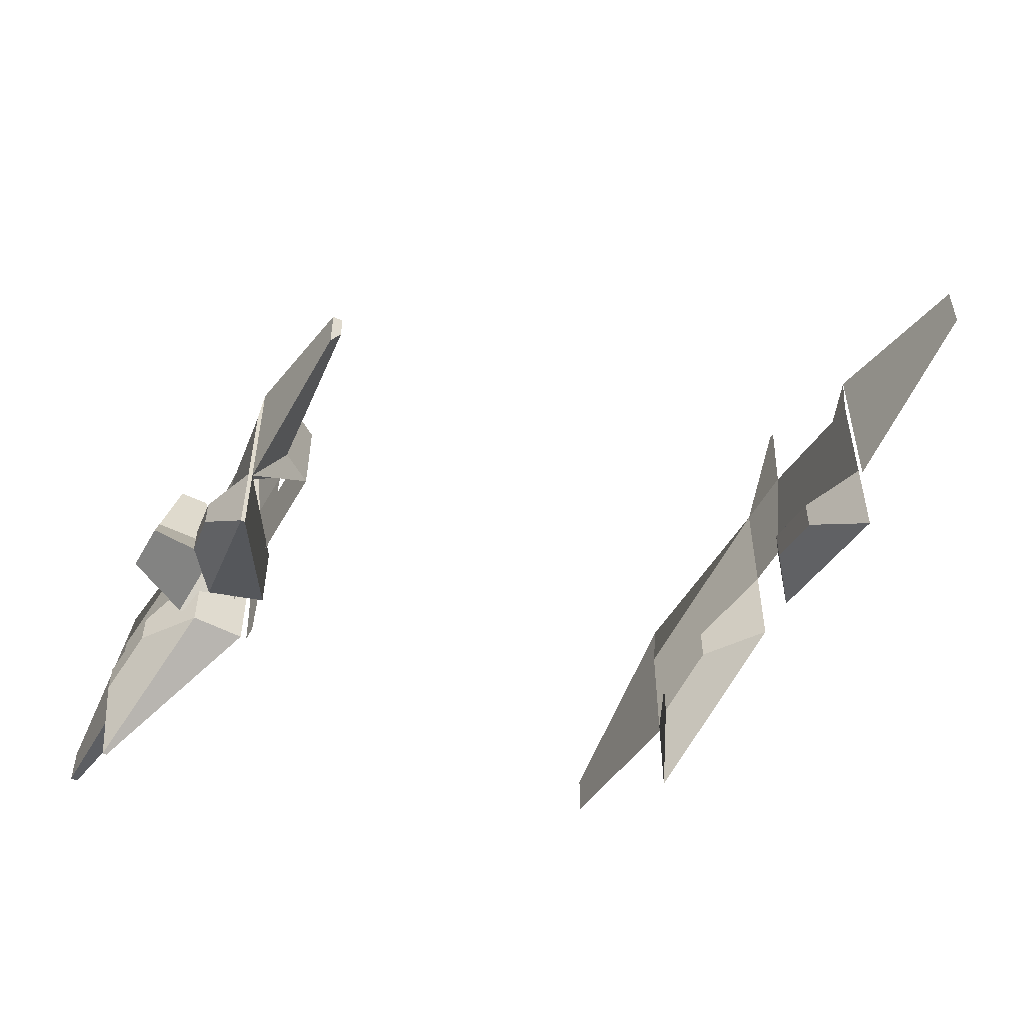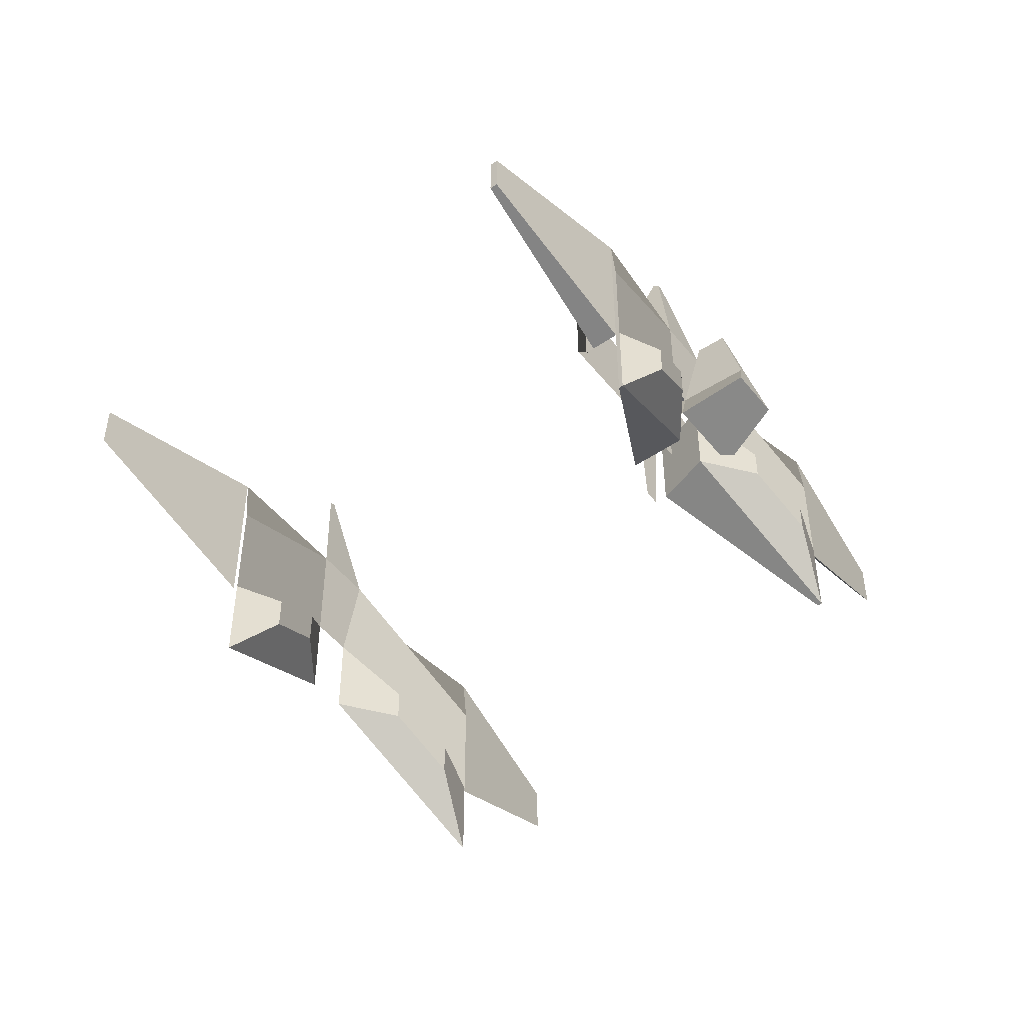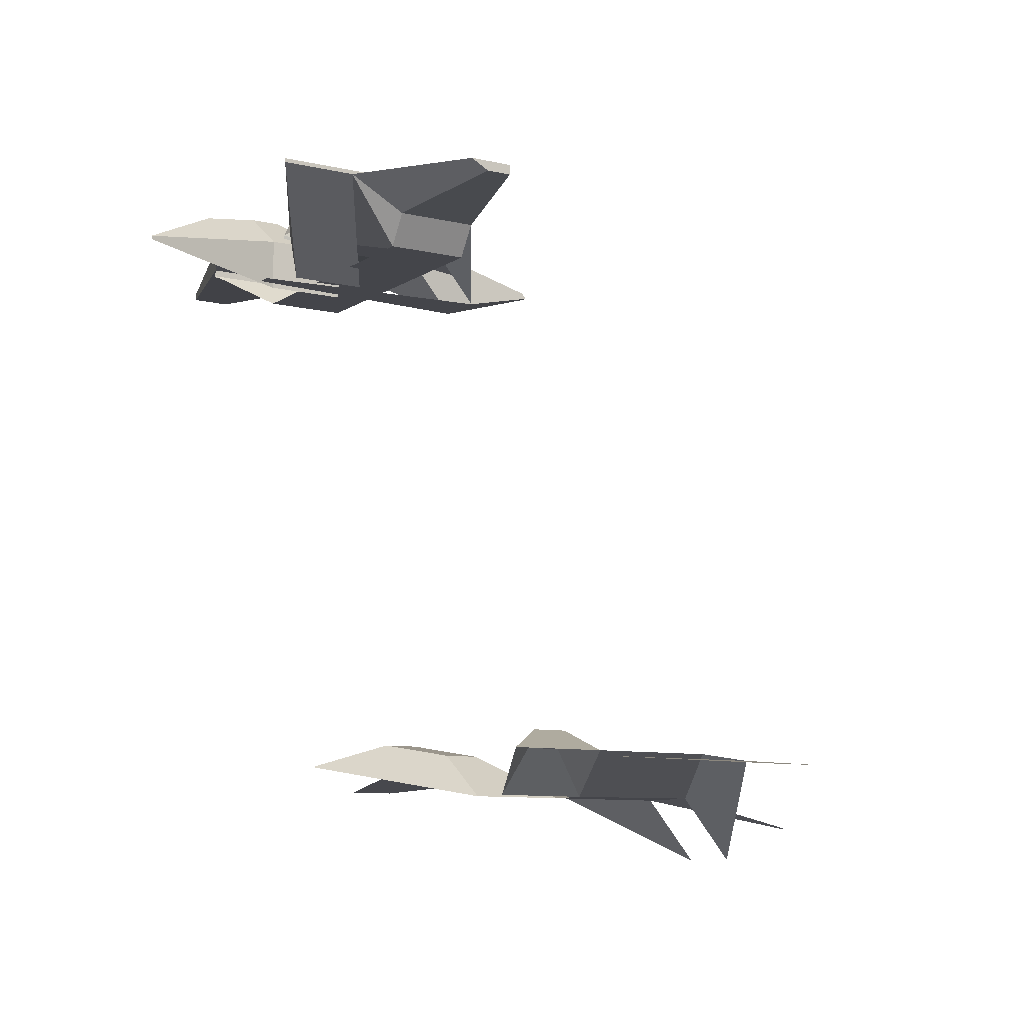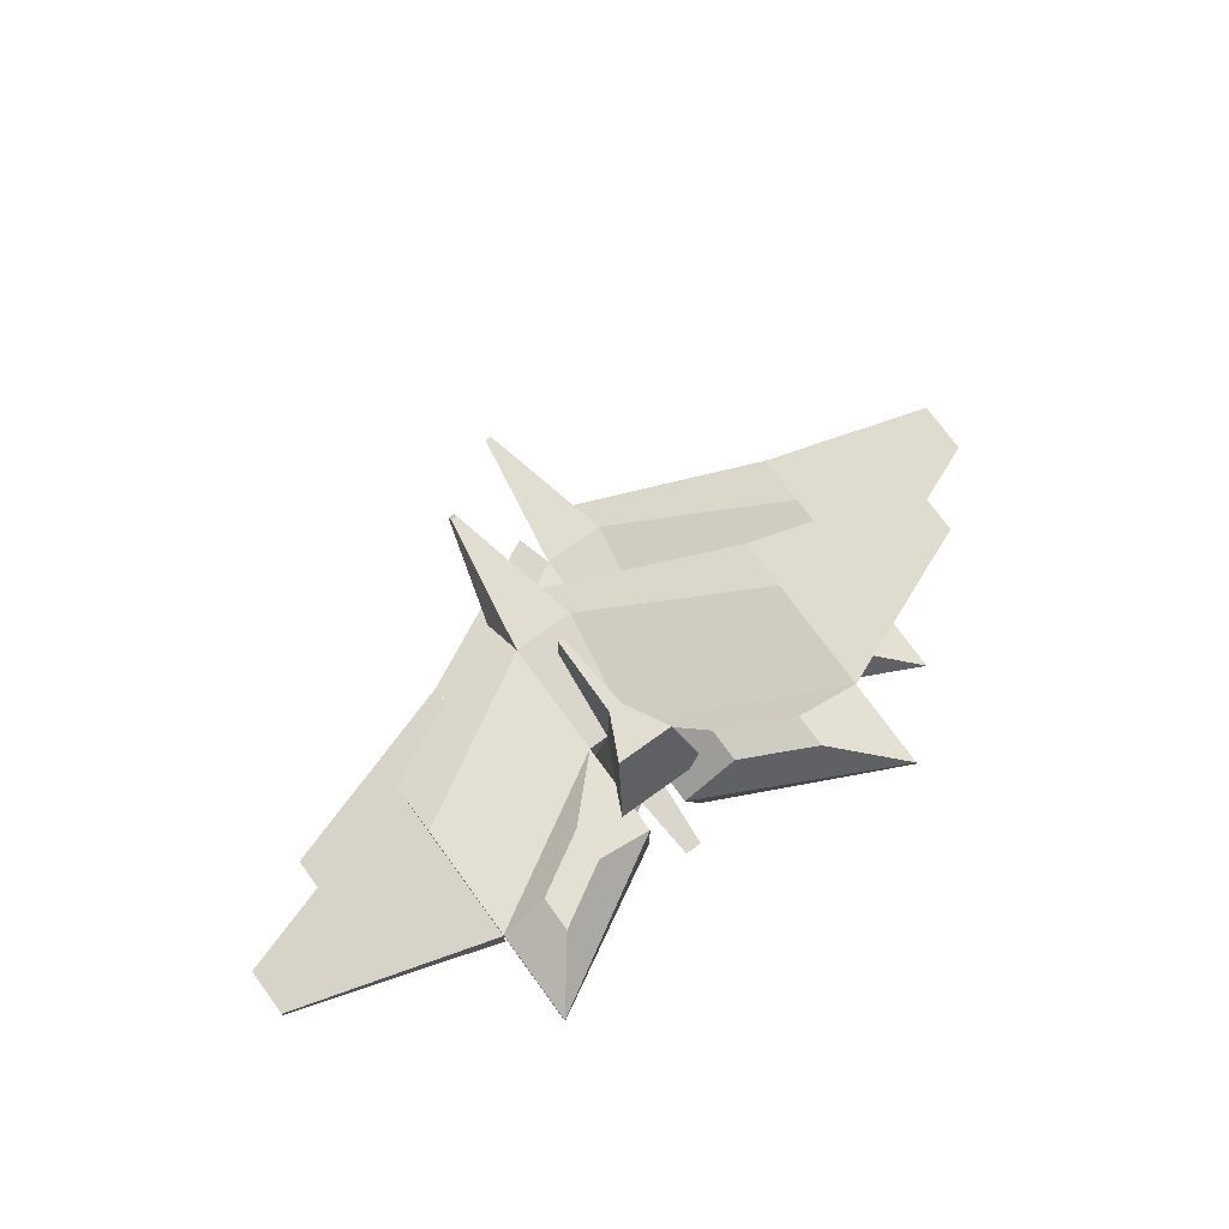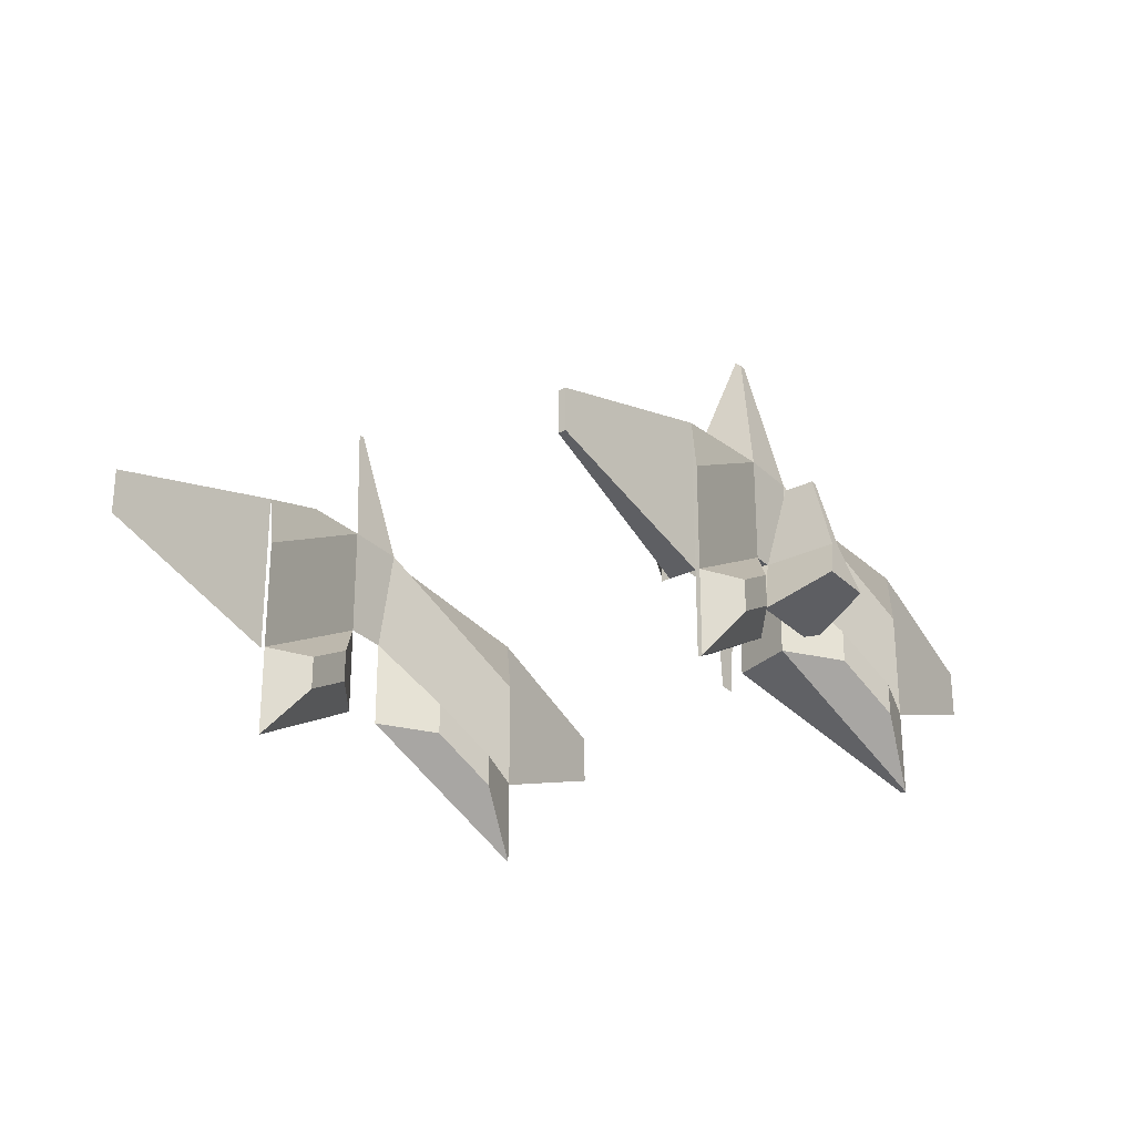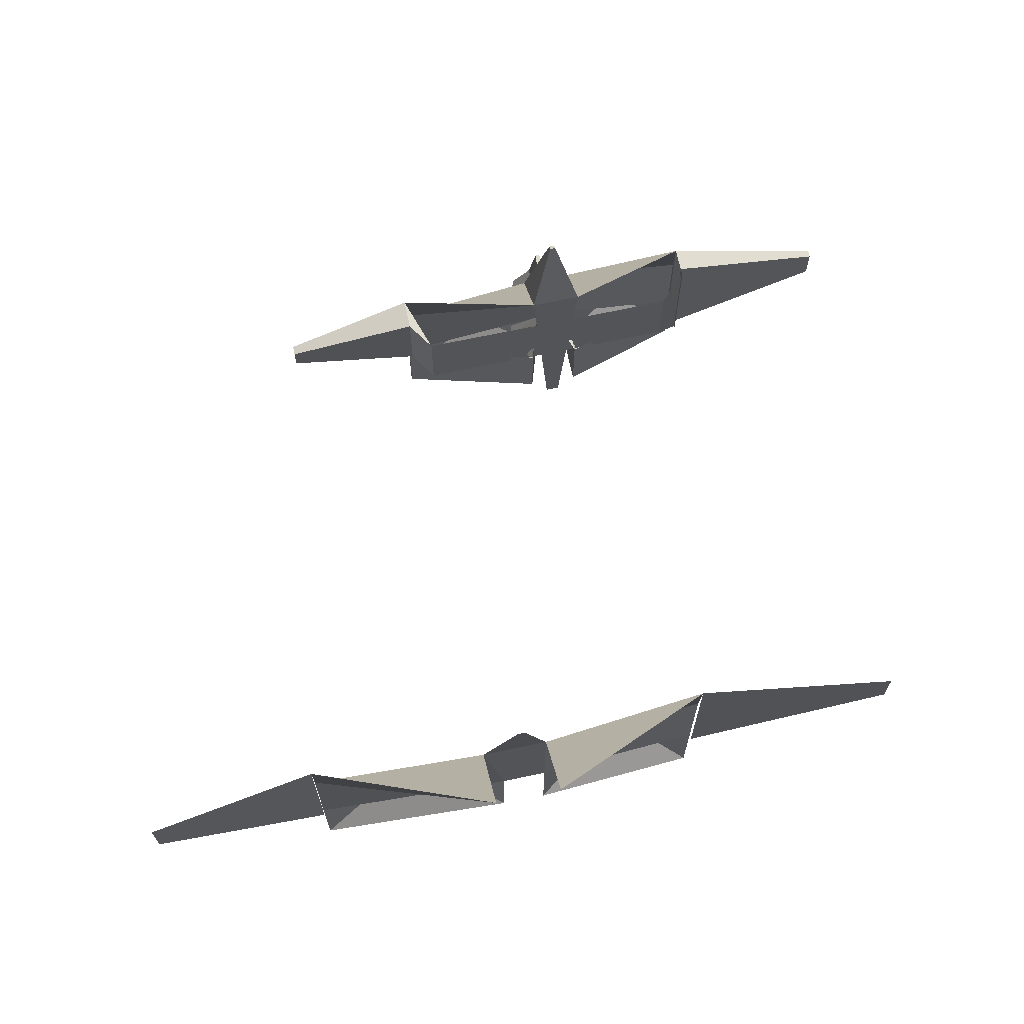
<metadata>
{"format":"obj","ext":"obj","renderer":"f3d","projection":"perspective","resolution":1024,"background":"white","views":[{"elev":-54.2,"azim":-118.9,"up":"+Z"},{"elev":-49.5,"azim":127.0,"up":"+Z"},{"elev":-9.3,"azim":-121.8,"up":"+Y"},{"elev":73.8,"azim":144.1,"up":"+Y"},{"elev":-29.3,"azim":125.7,"up":"+Z"},{"elev":68.8,"azim":-12.0,"up":"+Z"}]}
</metadata>
<code>
o Cubo
v -0.008037 -0.003974 0.01555
v -0.008037 0.01594 -0.001261
v -0.008037 -0.003974 -0.03896
v -0.001582 0.01594 -0.03896
v 0.01188 -0.003974 0.01555
v 0.01188 0.01594 -0.001261
v 0.01188 -0.003974 -0.03896
v 0.005423 0.01594 -0.03896
v 0.01188 0.01594 -0.03896
v 0.01188 -0.003974 -0.03896
v 0.01188 -0.003974 0.01555
v 0.01188 0.01594 -0.001261
v 0.06587 0.02686 -0.07135
v 0.06587 0.02533 -0.07135
v 0.06587 0.02533 -0.01685
v 0.06587 0.02686 -0.03365
v -0.06202 0.02533 -0.07135
v -0.06202 0.02533 -0.01685
v -0.06202 0.02686 -0.03365
v -0.06202 0.02686 -0.07135
v -0.01304 0.02095 -0.06227
v -0.01304 0.01253 -0.06227
v 0.01688 0.01253 -0.06227
v 0.01688 0.02095 -0.06227
v -0.05432 0.00118 -0.04882
v -0.05432 0.00118 -0.01685
v 0.06587 0.01569 -0.07135
v 0.06587 0.01569 -0.01685
v 0.0542 0.00118 -0.04882
v 0.0542 0.00118 -0.01685
v 0.06557 0.01298 -0.07135
v 0.06557 0.01298 -0.01685
v 0.06587 0.01252 -0.07135
v 0.06587 0.01252 -0.01685
v 0.1307 0.02186 -0.03647
v 0.1307 0.02186 -0.05173
v 0.1307 0.01916 -0.03647
v 0.1307 0.01916 -0.05173
v -0.06202 0.02533 -0.07135
v -0.06202 0.02533 -0.01685
v -0.06202 0.01298 -0.04882
v -0.06202 0.01298 -0.01685
v -0.116 0.02107 -0.04866
v -0.116 0.02107 -0.03176
v -0.116 0.01724 -0.04168
v -0.116 0.01724 -0.03176
v 0.000844 0.004907 0.04863
v 0.000844 0.00706 0.04682
v 0.002997 0.00706 0.04682
v 0.002997 0.004907 0.04863
v 0.01188 0.01594 -0.06945
v 0.01188 -0.003974 -0.06945
v 0.06587 0.02686 -0.1018
v 0.06587 0.02533 -0.1018
v -0.001582 0.01594 -0.06846
v -0.008037 -0.003974 -0.06846
v -0.06202 0.02686 -0.1009
v -0.06202 0.02533 -0.1009
v 0.06587 0.02686 -0.07135
v 0.01188 0.01594 -0.03896
v -0.001582 0.01594 -0.03896
v -0.06202 0.02686 -0.07135
v 0.06587 0.02686 -0.1018
v 0.01188 0.01594 -0.06945
v -0.001582 0.01594 -0.06846
v -0.06202 0.02686 -0.1009
v 0.06587 0.02686 -0.07135
v 0.01188 0.01594 -0.03896
v -0.001582 0.01594 -0.03896
v -0.06202 0.02686 -0.07135
v 0.06587 0.02686 -0.1018
v 0.01188 0.01594 -0.06945
v -0.001582 0.01594 -0.06846
v -0.06202 0.02686 -0.1009
v 0.05074 0.03395 -0.07075
v 0.03081 0.02991 -0.05879
v -0.01867 0.0299 -0.05841
v -0.04113 0.03396 -0.07044
v 0.05074 0.03395 -0.082
v 0.03081 0.02991 -0.07005
v -0.01867 0.0299 -0.06937
v -0.04113 0.03396 -0.08141
v -0.000285 0.04049 -0.0382
v 0.004126 0.04049 -0.0382
v -0.007502 0.04364 -0.05288
v 0.01134 0.04364 -0.05288
v 0.000451 0.02306 -0.01104
v 0.00339 0.02306 -0.01104
v 0.000995 0.03336 -0.01073
v 0.002846 0.03336 -0.01073
v -0.008037 -0.003974 0.01555
v 0.01188 -0.003974 0.01555
v -0.000803 -0.003974 -0.07855
v 0.004645 -0.003974 -0.07855
v 0.01188 -0.003974 0.01555
v 0.004645 -0.003974 -0.07855
v -0.07425 -0.241 0.09852
v -0.07425 -0.2166 0.0779
v -0.06633 -0.2166 0.03164
v -0.04981 -0.2166 0.0779
v -0.05773 -0.2166 0.03164
v -0.04981 -0.2166 0.03164
v -0.04981 -0.241 0.09852
v -0.04981 -0.2166 0.0779
v 0.01644 -0.2032 -0.008115
v 0.01644 -0.2051 -0.008115
v 0.01644 -0.2051 0.05877
v 0.01644 -0.2032 0.03815
v -0.1405 -0.2051 0.05877
v -0.1405 -0.2032 0.03815
v -0.1405 -0.2032 -0.008115
v 0.09595 -0.2093 0.03469
v 0.09595 -0.2093 0.01597
v -0.1405 -0.2051 -0.008115
v -0.1405 -0.2051 0.05877
v -0.2068 -0.2103 0.01973
v -0.2068 -0.2103 0.04047
v -0.06335 -0.2275 0.1369
v -0.06071 -0.2275 0.1369
v 0.01644 -0.2032 -0.008115
v -0.04981 -0.2166 0.03164
v -0.06633 -0.2166 0.03164
v -0.1405 -0.2032 -0.008115
v 0.01644 -0.2032 -0.04553
v -0.04981 -0.2166 -0.005778
v -0.06633 -0.2166 -0.004573
v -0.1405 -0.2032 -0.04432
v -0.002123 -0.1945 -0.007378
v -0.02658 -0.1994 0.007295
v -0.0873 -0.1994 0.00777
v -0.1149 -0.1945 -0.007002
v -0.002123 -0.1945 -0.02119
v -0.02658 -0.1994 -0.006515
v -0.0873 -0.1994 -0.005686
v -0.1149 -0.1945 -0.02046
f 2 4 20 19
f 8 7 23 24
f 8 6 12 9
f 6 2 48 49
f 8 4 2 6
f 12 11 15 16
f 7 8 9 10
f 6 5 11 12
f 14 13 16 15
f 9 12 16 13
f 9 13 59 60
f 18 19 20 17
f 51 9 60 64
f 1 2 19 18
f 4 8 88 87
f 3 4 21 22
f 17 25 41 39
f 27 14 36 38
f 26 25 29 30
f 30 29 31 32
f 27 28 34 33
f 36 35 37 38
f 14 15 35 36
f 15 28 37 35
f 28 27 38 37
f 39 41 45 43
f 25 26 42 41
f 18 17 39 40
f 26 18 40 42
f 44 43 45 46
f 41 42 46 45
f 42 40 44 46
f 40 39 43 44
f 50 49 48 47
f 5 6 49 50
f 2 1 47 48
f 1 5 50 47
f 52 51 53 54
f 14 10 52 54
f 10 9 51 52
f 13 14 54 53
f 55 56 58 57
f 4 3 56 55
f 3 17 58 56
f 17 20 57 58
f 66 62 70 74
f 60 59 67 68
f 53 51 64 63
f 4 55 65 61
f 55 57 66 65
f 20 4 61 62
f 13 53 63 59
f 57 20 62 66
f 72 68 76 80
f 69 73 81 77
f 65 66 74 73
f 59 63 71 67
f 62 61 69 70
f 61 65 73 69
f 64 60 68 72
f 63 64 72 71
f 76 75 79 80
f 78 77 81 82
f 71 72 80 79
f 68 67 75 76
f 74 70 78 82
f 73 74 82 81
f 67 71 79 75
f 70 69 77 78
f 83 84 86 85
f 8 24 86 84
f 24 21 85 86
f 21 4 83 85
f 87 88 90 89
f 83 4 87 89
f 8 84 90 88
f 84 83 89 90
f 5 1 91 92
f 92 91 93 94
f 92 94 96 95
f 98 99 111 110
f 101 100 104 102
f 100 98 118 119
f 101 99 98 100
f 104 103 107 108
f 102 104 108 105
f 97 98 110 109
f 106 107 112 113
f 115 114 116 117
f 125 121 129 133
f 122 126 134 130
f 129 128 132 133
f 131 130 134 135
f 124 125 133 132
f 121 120 128 129
f 127 123 131 135
f 126 127 135 134
f 120 124 132 128
f 123 122 130 131

</code>
